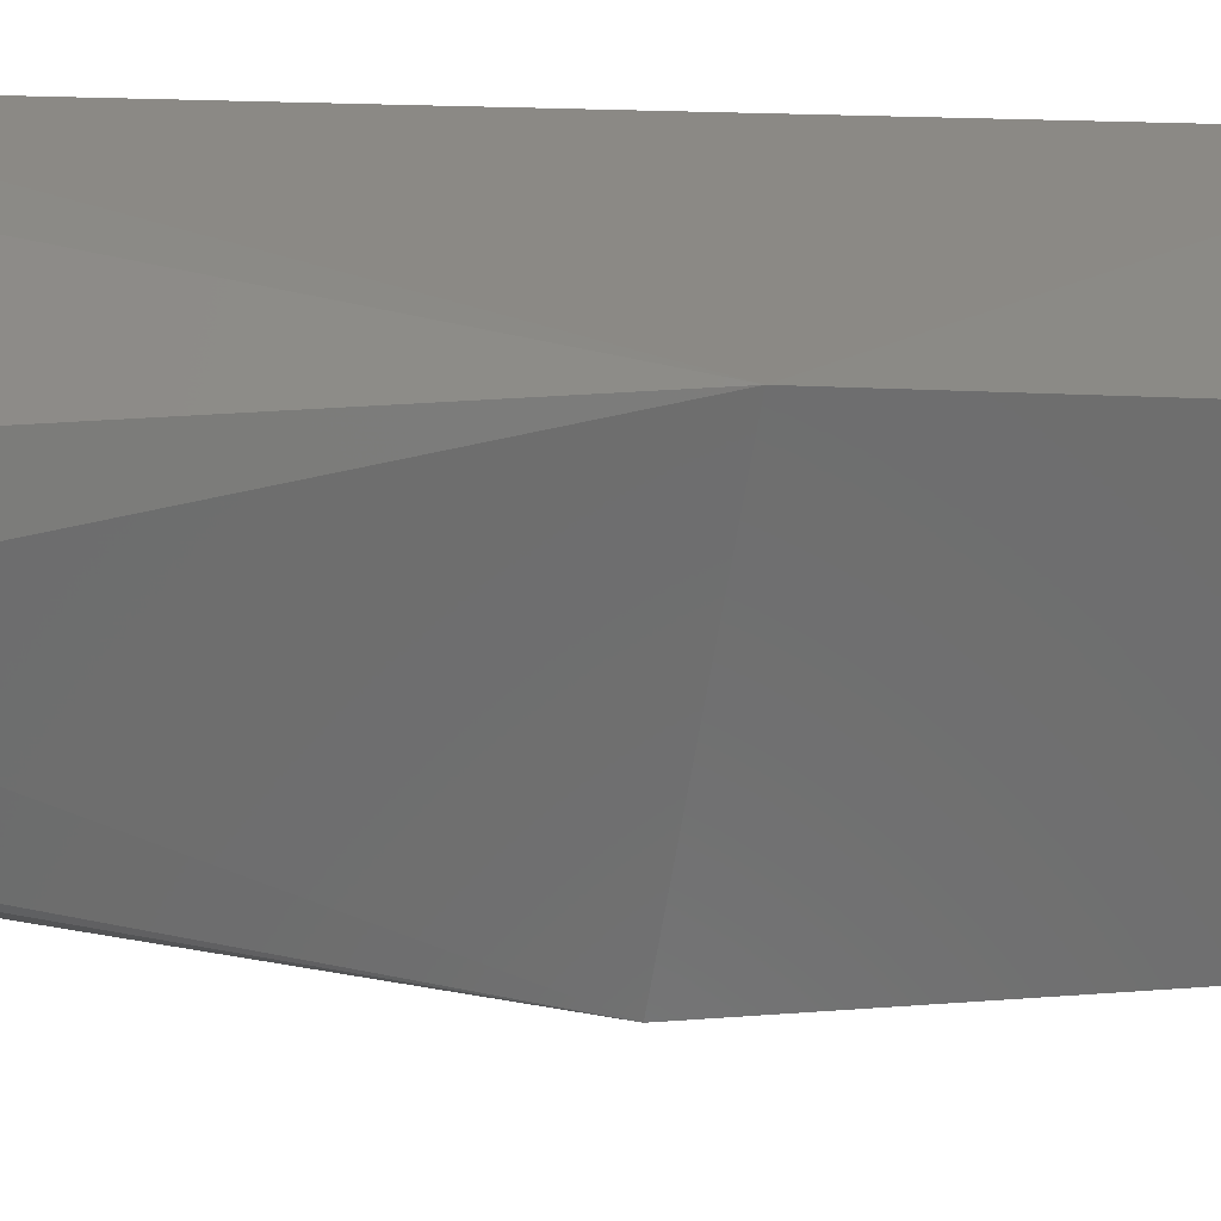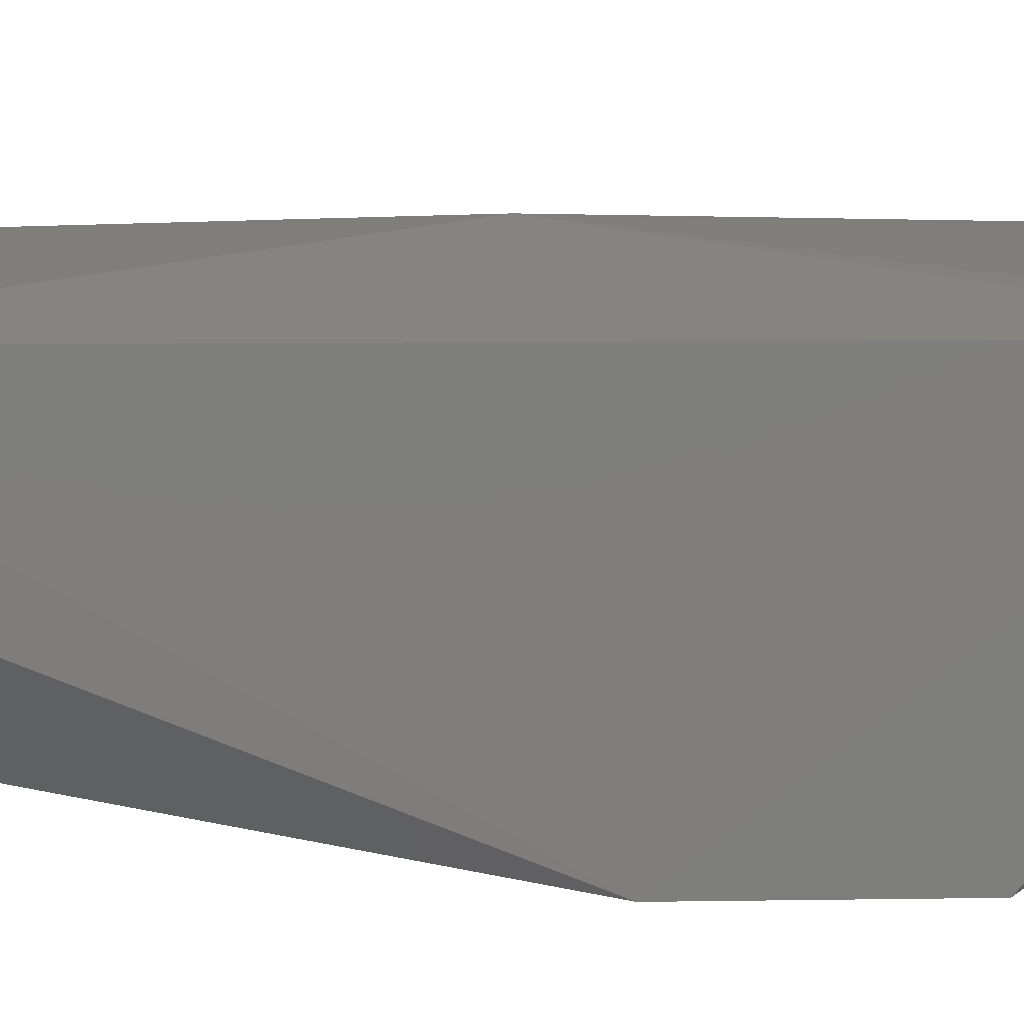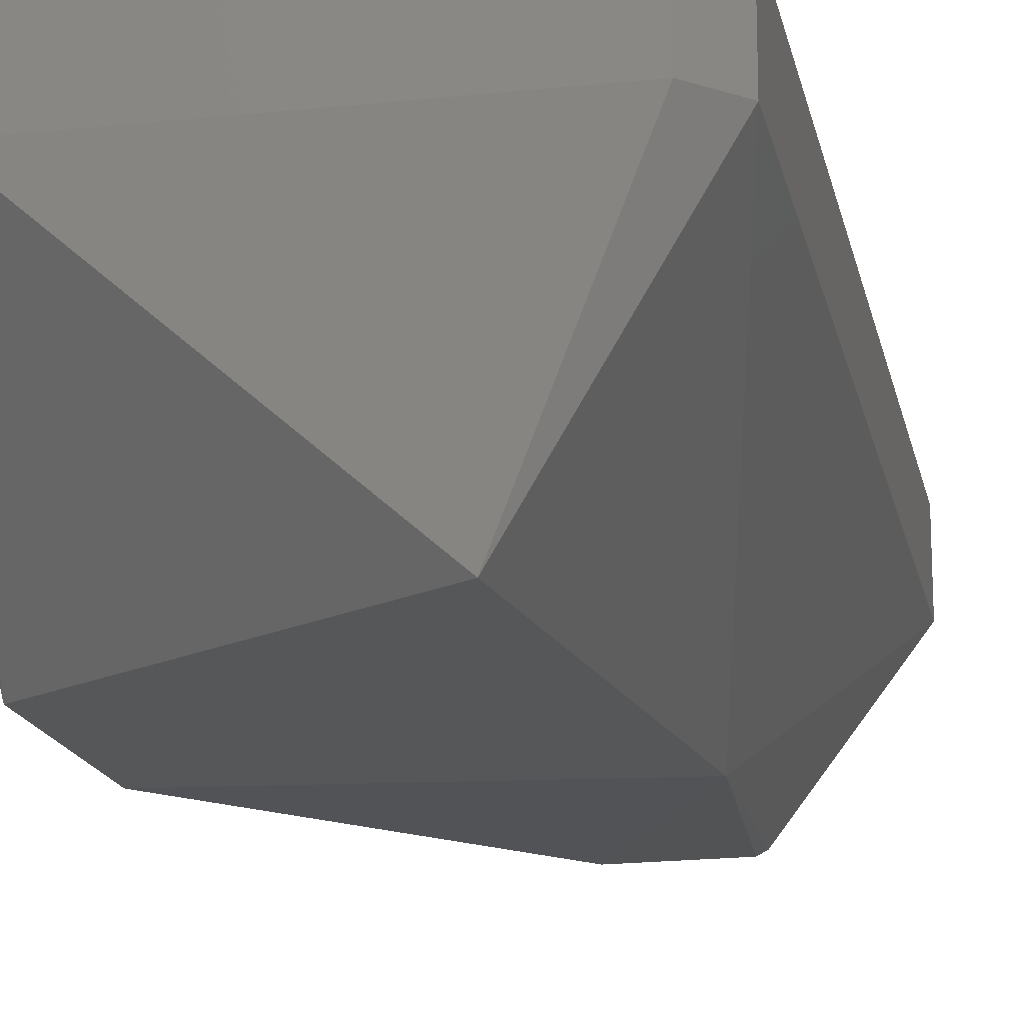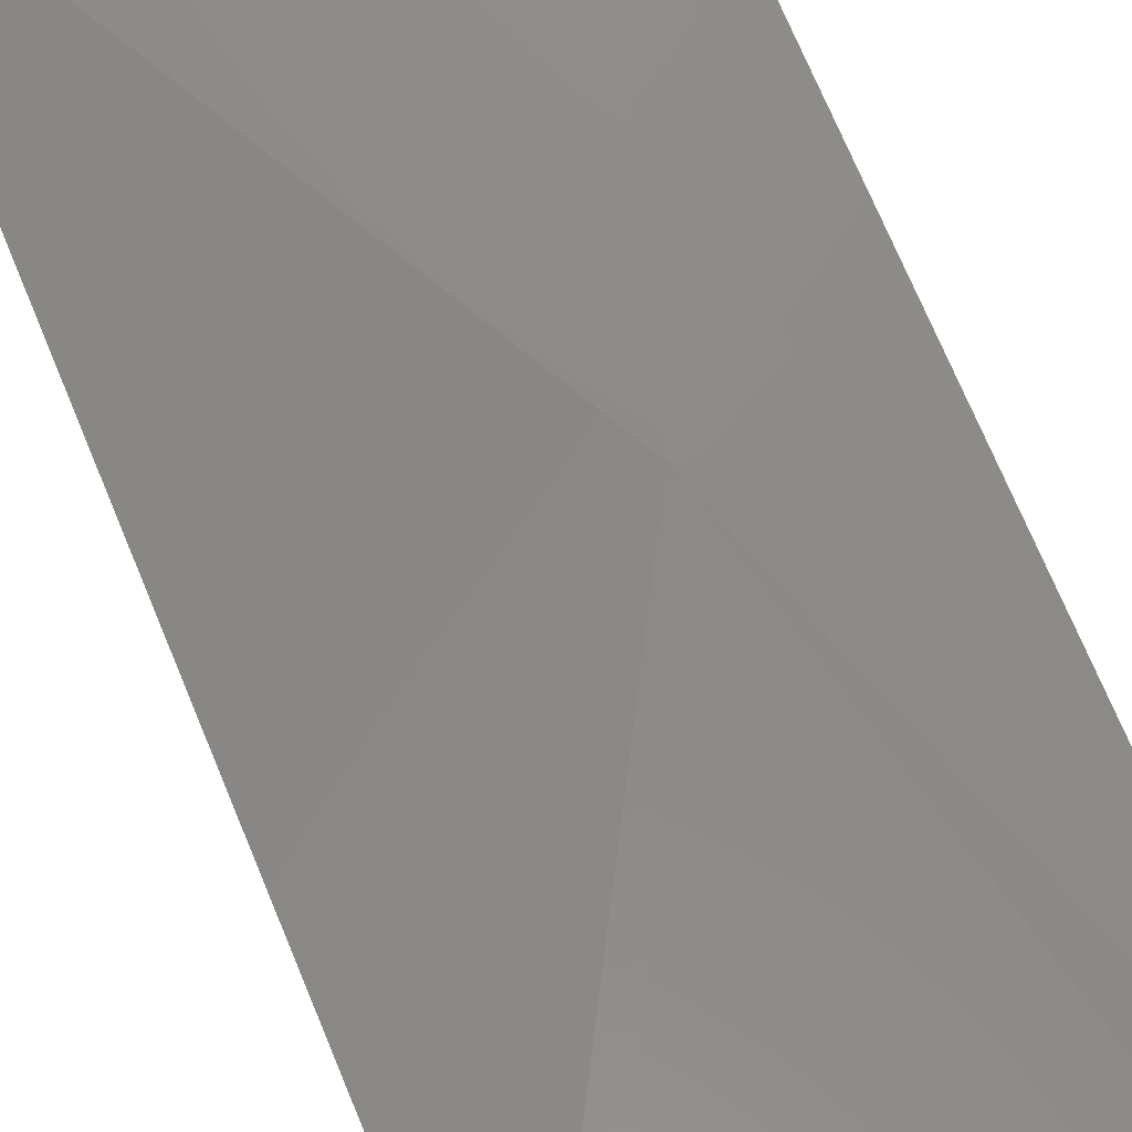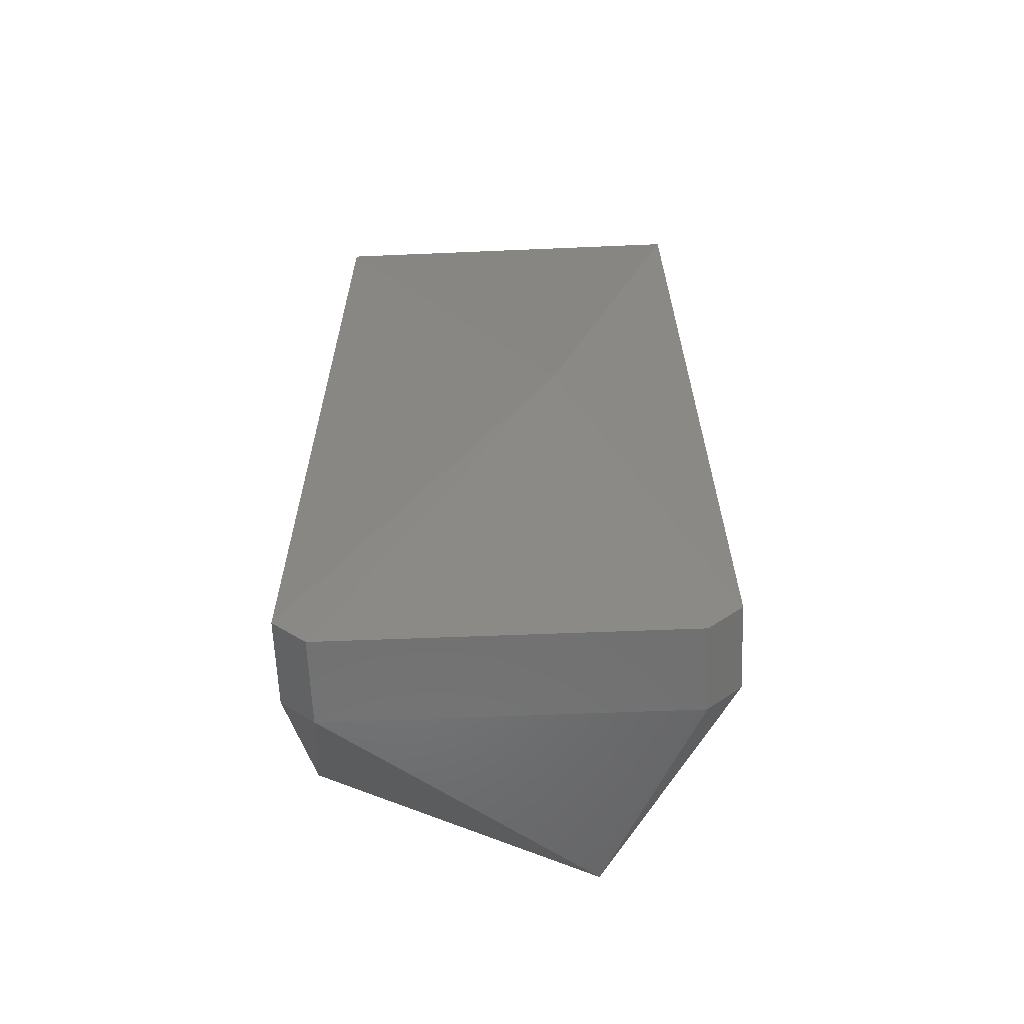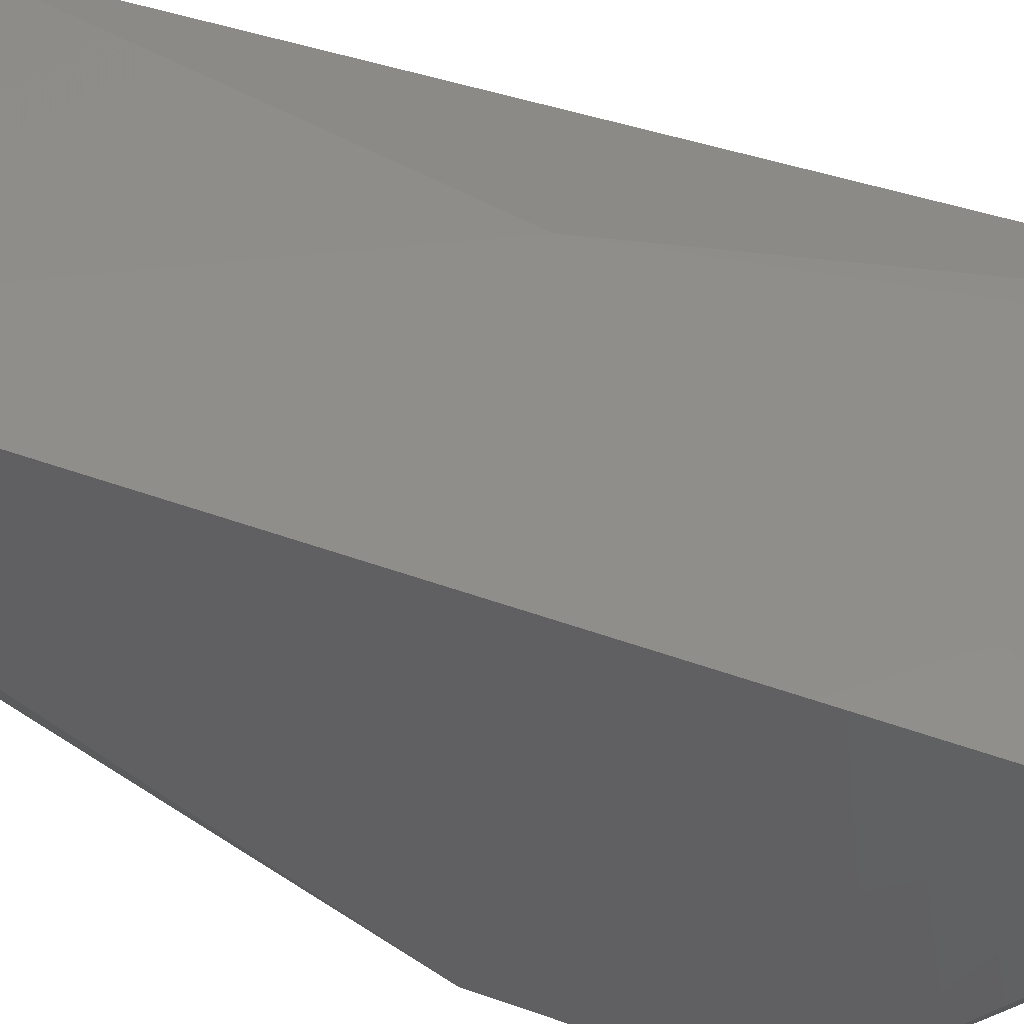
<metadata>
{"format":"stl","ext":"stl","renderer":"f3d","projection":"perspective","resolution":1024,"background":"white","views":[{"elev":-60.0,"azim":-92.0,"up":"+Z"},{"elev":12.6,"azim":-92.0,"up":"+Z"},{"elev":-16.9,"azim":12.0,"up":"+Z"},{"elev":78.9,"azim":-23.1,"up":"+Z"},{"elev":-61.8,"azim":2.3,"up":"+Y"},{"elev":41.8,"azim":-66.3,"up":"+Z"}]}
</metadata>
<code>
# stl→obj: 22 verts, 40 faces
v -0.1802 0.01351 1.564
v -0.1584 0.08571 1.559
v -0.218 0.08516 1.559
v -0.1565 -0.05299 1.559
v -0.1616 -0.05807 1.559
v -0.1565 -0.05299 1.547
v -0.2193 -0.05299 1.559
v -0.1692 0.01121 1.562
v -0.1616 -0.05807 1.547
v -0.1764 -0.05214 1.514
v -0.1692 0.01085 1.514
v -0.2195 0.004966 1.514
v -0.2195 -0.02511 1.514
v -0.1937 0.08529 1.522
v -0.2142 -0.05807 1.559
v -0.1584 0.08571 1.547
v -0.218 0.08516 1.547
v -0.2142 -0.05807 1.547
v -0.1756 0.0813 1.522
v -0.21 0.0596 1.522
v -0.2193 -0.05299 1.547
v -0.1774 0.08455 1.522
f 1 2 3
f 4 5 6
f 4 1 5
f 7 1 3
f 8 4 2
f 8 2 1
f 8 1 4
f 9 10 6
f 9 6 5
f 11 6 10
f 12 7 3
f 12 13 7
f 12 14 11
f 12 11 10
f 12 10 13
f 15 5 1
f 15 1 7
f 15 9 5
f 16 3 2
f 16 6 11
f 16 4 6
f 16 2 4
f 17 12 3
f 17 16 14
f 17 3 16
f 18 10 9
f 18 9 15
f 18 13 10
f 18 15 7
f 19 16 11
f 20 17 14
f 20 14 12
f 20 12 17
f 21 18 7
f 21 7 13
f 21 13 18
f 22 19 11
f 22 11 14
f 22 14 16
f 22 16 19

</code>
